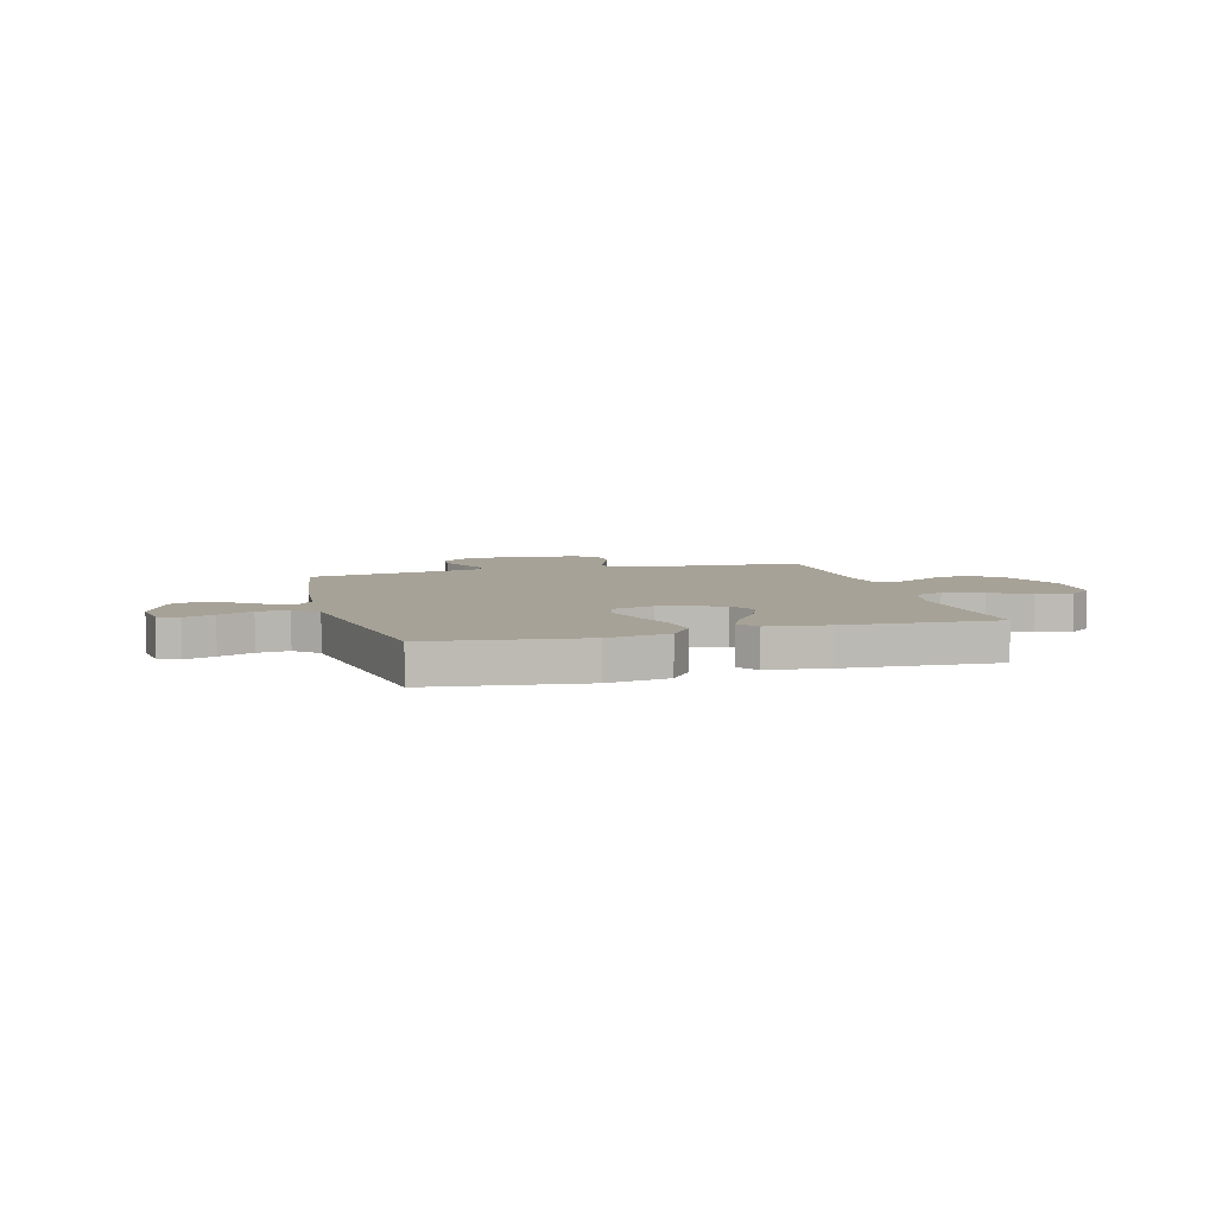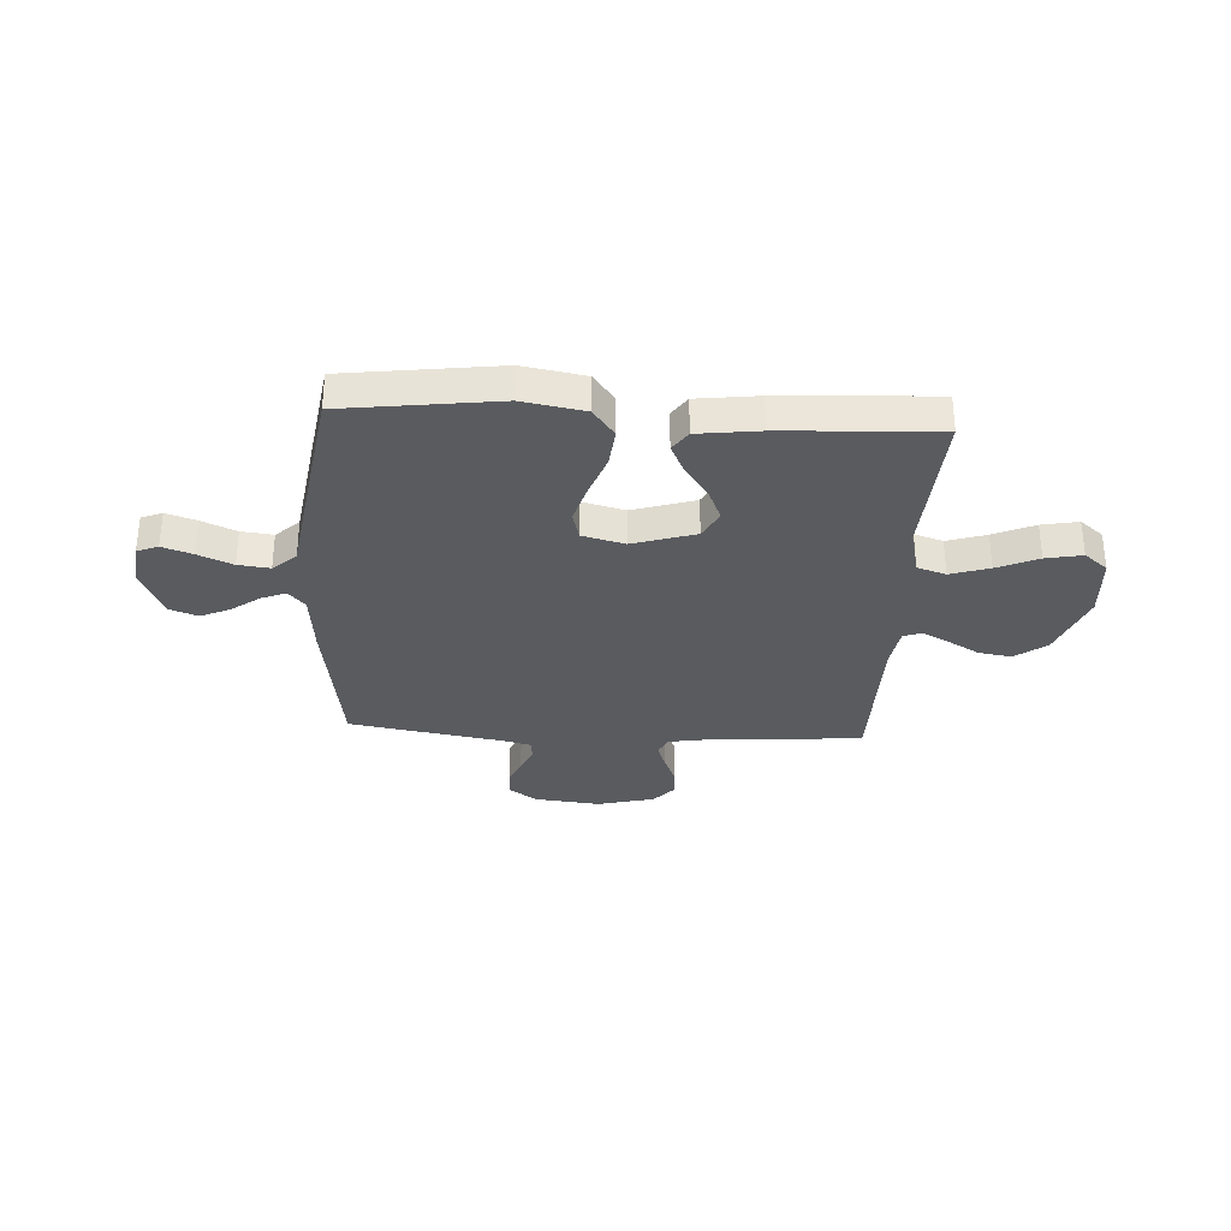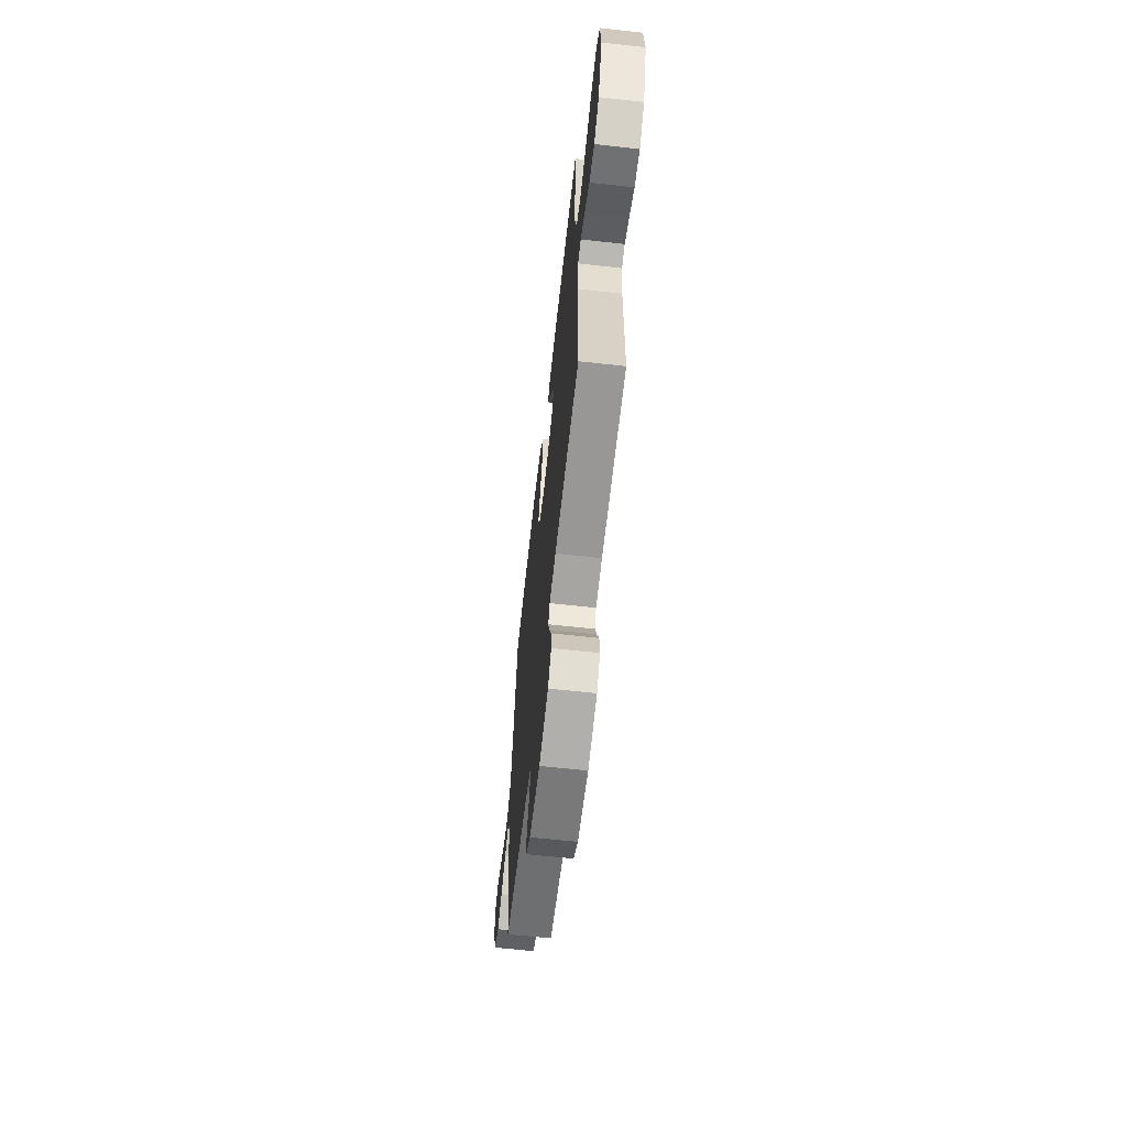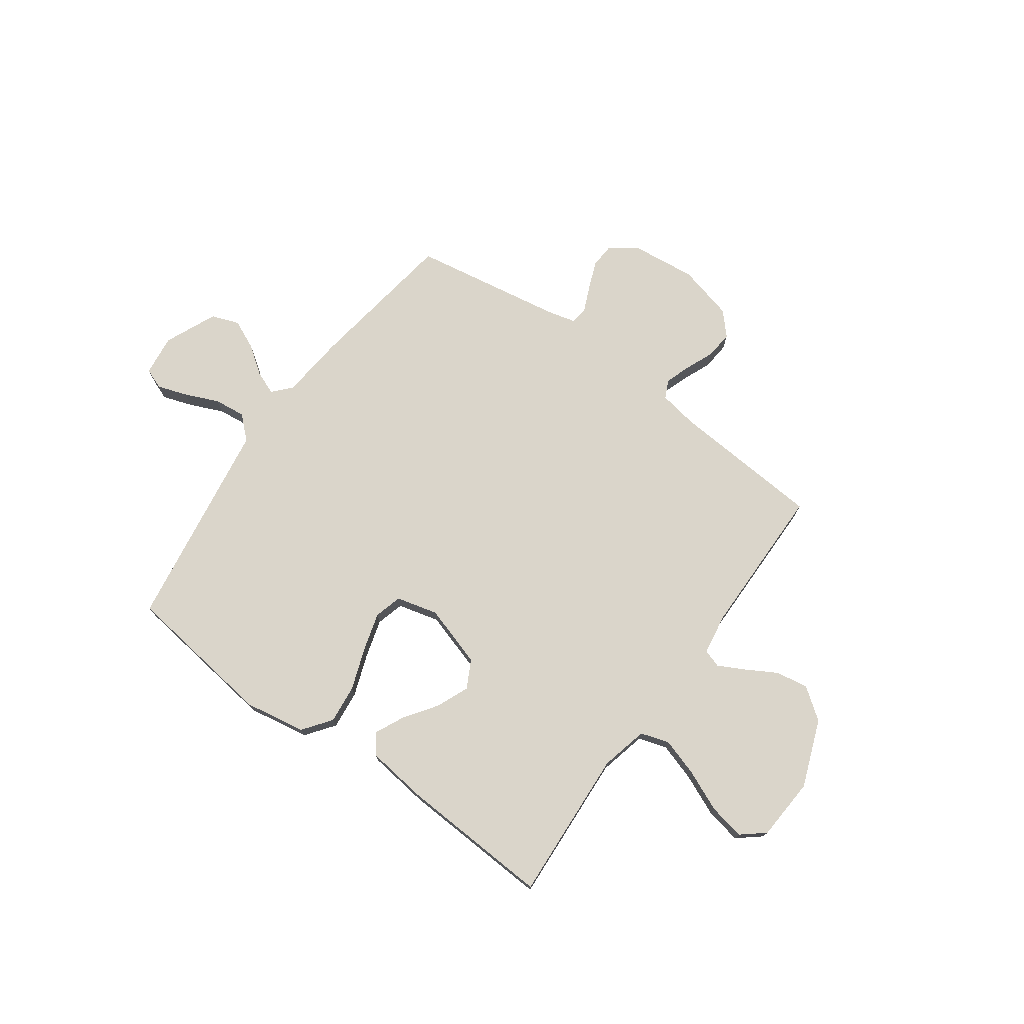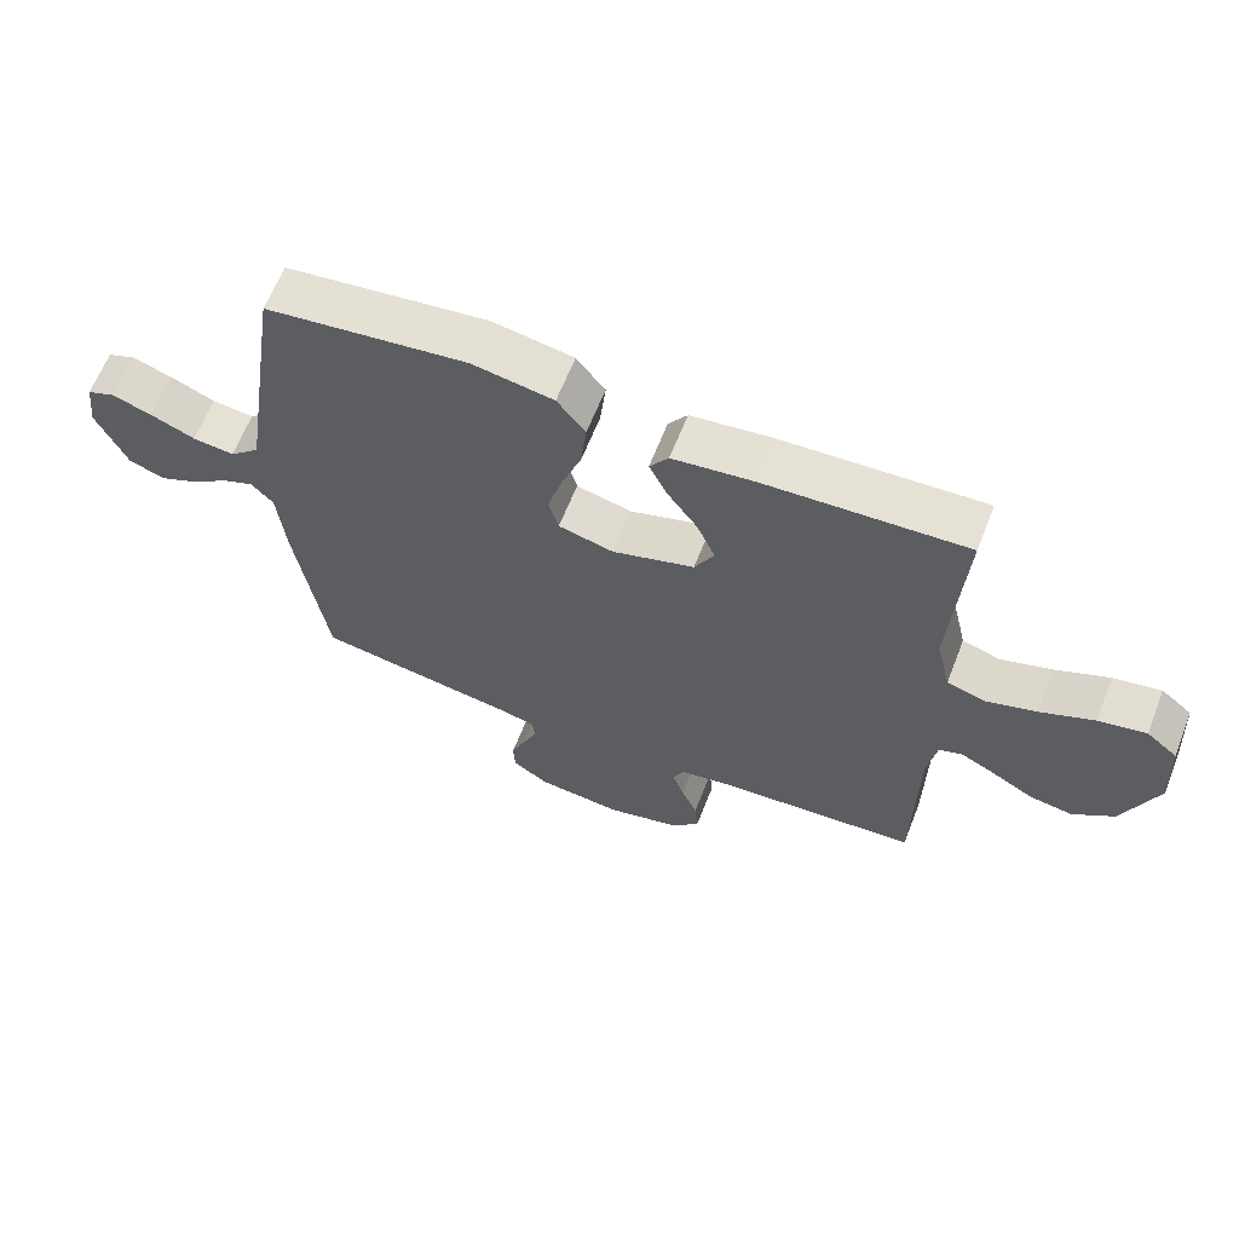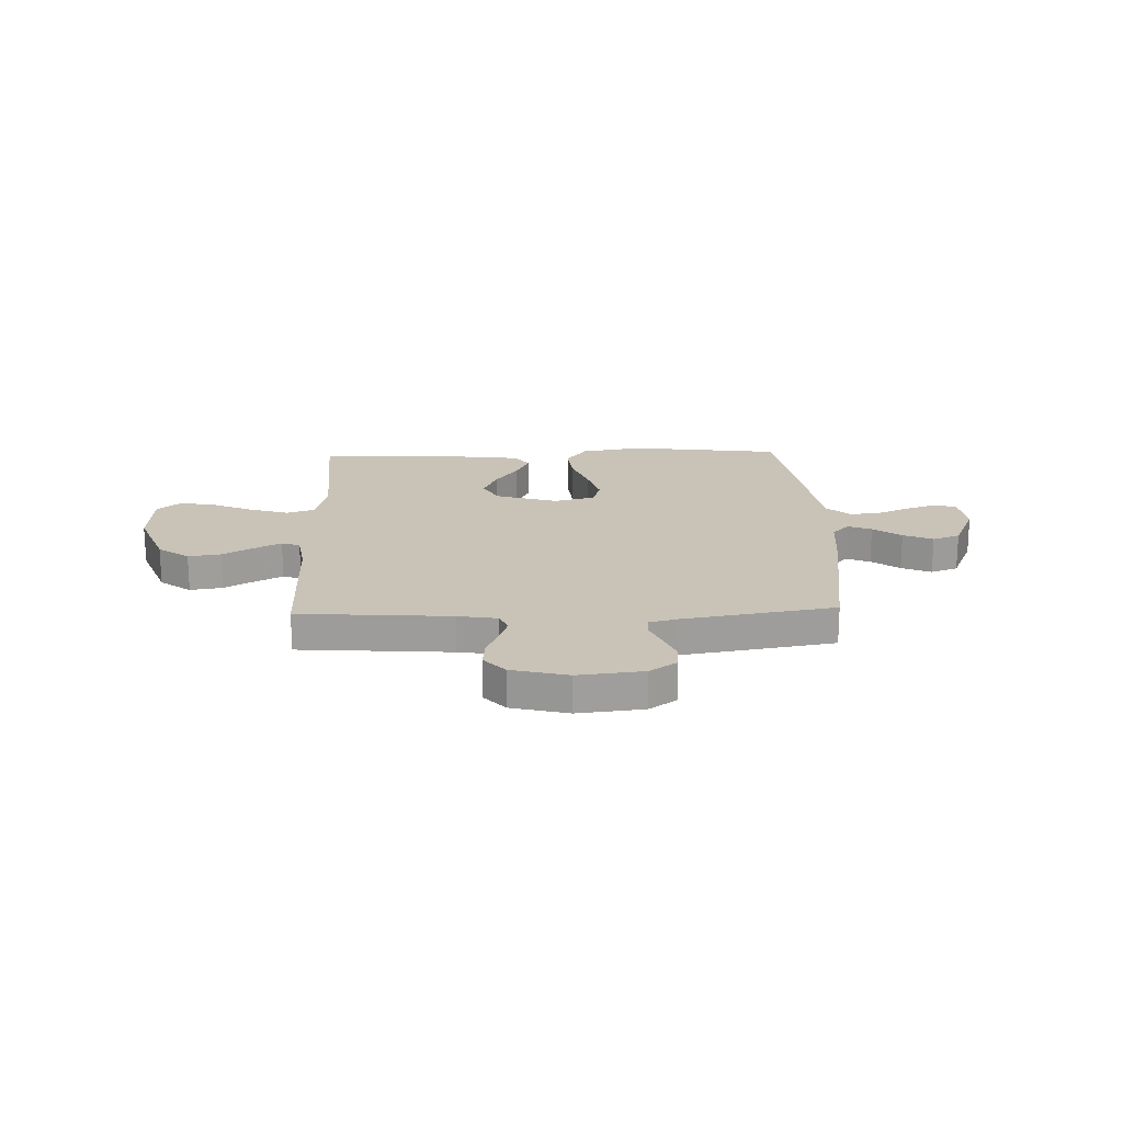
<metadata>
{"format":"obj","ext":"obj","renderer":"f3d","projection":"perspective","resolution":1024,"background":"white","views":[{"elev":6.6,"azim":-15.6,"up":"+Y"},{"elev":-32.2,"azim":-3.3,"up":"+Y"},{"elev":-64.0,"azim":83.6,"up":"+Z"},{"elev":74.3,"azim":35.8,"up":"+Y"},{"elev":63.6,"azim":21.4,"up":"+Z"},{"elev":19.5,"azim":178.1,"up":"+Y"}]}
</metadata>
<code>
v 0.5 0.07 -0.5
v 0.2 0.07 -0.522
v 0.123 0.07 -0.535
v 0.106 0.07 -0.571
v 0.123 0.07 -0.621
v 0.147 0.07 -0.678
v 0.152 0.07 -0.733
v 0.111 0.07 -0.778
v 0 0.07 -0.806
v -0.129 0.07 -0.792
v -0.182 0.07 -0.755
v -0.185 0.07 -0.705
v -0.163 0.07 -0.65
v -0.141 0.07 -0.6
v -0.145 0.07 -0.564
v -0.2 0.07 -0.55
v -0.5 0.07 -0.5
v -0.544 0.07 -0.2
v -0.556 0.07 -0.074
v -0.589 0.07 -0.038
v -0.636 0.07 -0.057
v -0.691 0.07 -0.097
v -0.749 0.07 -0.123
v -0.803 0.07 -0.103
v -0.848 0.07 0
v -0.838 0.07 0.081
v -0.797 0.07 0.097
v -0.738 0.07 0.077
v -0.671 0.07 0.048
v -0.609 0.07 0.041
v -0.564 0.07 0.082
v -0.546 0.07 0.2
v -0.5 0.07 0.5
v -0.2 0.07 0.539
v -0.079 0.07 0.518
v -0.037 0.07 0.462
v -0.045 0.07 0.386
v -0.075 0.07 0.303
v -0.097 0.07 0.227
v -0.082 0.07 0.172
v 0 0.07 0.151
v 0.122 0.07 0.189
v 0.151 0.07 0.244
v 0.124 0.07 0.308
v 0.079 0.07 0.372
v 0.052 0.07 0.429
v 0.08 0.07 0.469
v 0.2 0.07 0.484
v 0.5 0.07 0.5
v 0.482 0.07 0.2
v 0.504 0.07 0.107
v 0.56 0.07 0.089
v 0.636 0.07 0.113
v 0.716 0.07 0.148
v 0.787 0.07 0.162
v 0.833 0.07 0.124
v 0.841 0.07 0
v 0.79 0.07 -0.133
v 0.729 0.07 -0.178
v 0.665 0.07 -0.168
v 0.604 0.07 -0.133
v 0.552 0.07 -0.106
v 0.516 0.07 -0.118
v 0.503 0.07 -0.2
v 0.5 0 -0.5
v 0.2 0 -0.522
v 0.123 0 -0.535
v 0.106 0 -0.571
v 0.123 0 -0.621
v 0.147 0 -0.678
v 0.152 0 -0.733
v 0.111 0 -0.778
v 0 0 -0.806
v -0.129 0 -0.792
v -0.182 0 -0.755
v -0.185 0 -0.705
v -0.163 0 -0.65
v -0.141 0 -0.6
v -0.145 0 -0.564
v -0.2 0 -0.55
v -0.5 0 -0.5
v -0.544 0 -0.2
v -0.556 0 -0.074
v -0.589 0 -0.038
v -0.636 0 -0.057
v -0.691 0 -0.097
v -0.749 0 -0.123
v -0.803 0 -0.103
v -0.848 0 0
v -0.838 0 0.081
v -0.797 0 0.097
v -0.738 0 0.077
v -0.671 0 0.048
v -0.609 0 0.041
v -0.564 0 0.082
v -0.546 0 0.2
v -0.5 0 0.5
v -0.2 0 0.539
v -0.079 0 0.518
v -0.037 0 0.462
v -0.045 0 0.386
v -0.075 0 0.303
v -0.097 0 0.227
v -0.082 0 0.172
v 0 0 0.151
v 0.122 0 0.189
v 0.151 0 0.244
v 0.124 0 0.308
v 0.079 0 0.372
v 0.052 0 0.429
v 0.08 0 0.469
v 0.2 0 0.484
v 0.5 0 0.5
v 0.482 0 0.2
v 0.504 0 0.107
v 0.56 0 0.089
v 0.636 0 0.113
v 0.716 0 0.148
v 0.787 0 0.162
v 0.833 0 0.124
v 0.841 0 0
v 0.79 0 -0.133
v 0.729 0 -0.178
v 0.665 0 -0.168
v 0.604 0 -0.133
v 0.552 0 -0.106
v 0.516 0 -0.118
v 0.503 0 -0.2
f 58 59 60 61
f 58 61 62
f 57 58 62
f 56 57 62 63
f 53 54 55 56
f 52 53 56 63
f 47 48 49 50
f 47 50 51
f 44 45 46 47
f 43 44 47 51
f 42 43 51
f 41 42 51 52
f 35 36 37 38
f 35 38 39
f 34 35 39
f 31 32 33 34
f 31 34 39 40
f 26 27 28 29
f 24 25 26 29
f 24 29 30
f 21 22 23 24
f 20 21 24 30
f 19 20 30 31
f 16 17 18 19
f 15 16 19 31
f 11 12 13 14
f 9 10 11 14
f 9 14 15
f 8 9 15
f 5 6 7 8
f 4 5 8 15
f 3 4 15 31
f 64 1 2
f 63 64 2 3
f 41 52 63 3
f 3 31 40 41
f 125 124 123 122
f 126 125 122
f 126 122 121
f 127 126 121 120
f 120 119 118 117
f 127 120 117 116
f 114 113 112 111
f 115 114 111
f 111 110 109 108
f 115 111 108 107
f 115 107 106
f 116 115 106 105
f 102 101 100 99
f 103 102 99
f 103 99 98
f 98 97 96 95
f 104 103 98 95
f 93 92 91 90
f 93 90 89 88
f 94 93 88
f 88 87 86 85
f 94 88 85 84
f 95 94 84 83
f 83 82 81 80
f 95 83 80 79
f 78 77 76 75
f 78 75 74 73
f 79 78 73
f 79 73 72
f 72 71 70 69
f 79 72 69 68
f 95 79 68 67
f 66 65 128
f 67 66 128 127
f 67 127 116 105
f 105 104 95 67
f 1 65 66 2
f 2 66 67 3
f 3 67 68 4
f 4 68 69 5
f 5 69 70 6
f 6 70 71 7
f 7 71 72 8
f 8 72 73 9
f 9 73 74 10
f 10 74 75 11
f 11 75 76 12
f 12 76 77 13
f 13 77 78 14
f 14 78 79 15
f 15 79 80 16
f 16 80 81 17
f 17 81 82 18
f 18 82 83 19
f 19 83 84 20
f 20 84 85 21
f 21 85 86 22
f 22 86 87 23
f 23 87 88 24
f 24 88 89 25
f 25 89 90 26
f 26 90 91 27
f 27 91 92 28
f 28 92 93 29
f 29 93 94 30
f 30 94 95 31
f 31 95 96 32
f 32 96 97 33
f 33 97 98 34
f 34 98 99 35
f 35 99 100 36
f 36 100 101 37
f 37 101 102 38
f 38 102 103 39
f 39 103 104 40
f 40 104 105 41
f 41 105 106 42
f 42 106 107 43
f 43 107 108 44
f 44 108 109 45
f 45 109 110 46
f 46 110 111 47
f 47 111 112 48
f 48 112 113 49
f 49 113 114 50
f 50 114 115 51
f 51 115 116 52
f 52 116 117 53
f 53 117 118 54
f 54 118 119 55
f 55 119 120 56
f 56 120 121 57
f 57 121 122 58
f 58 122 123 59
f 59 123 124 60
f 60 124 125 61
f 61 125 126 62
f 62 126 127 63
f 63 127 128 64
f 64 128 65 1

</code>
